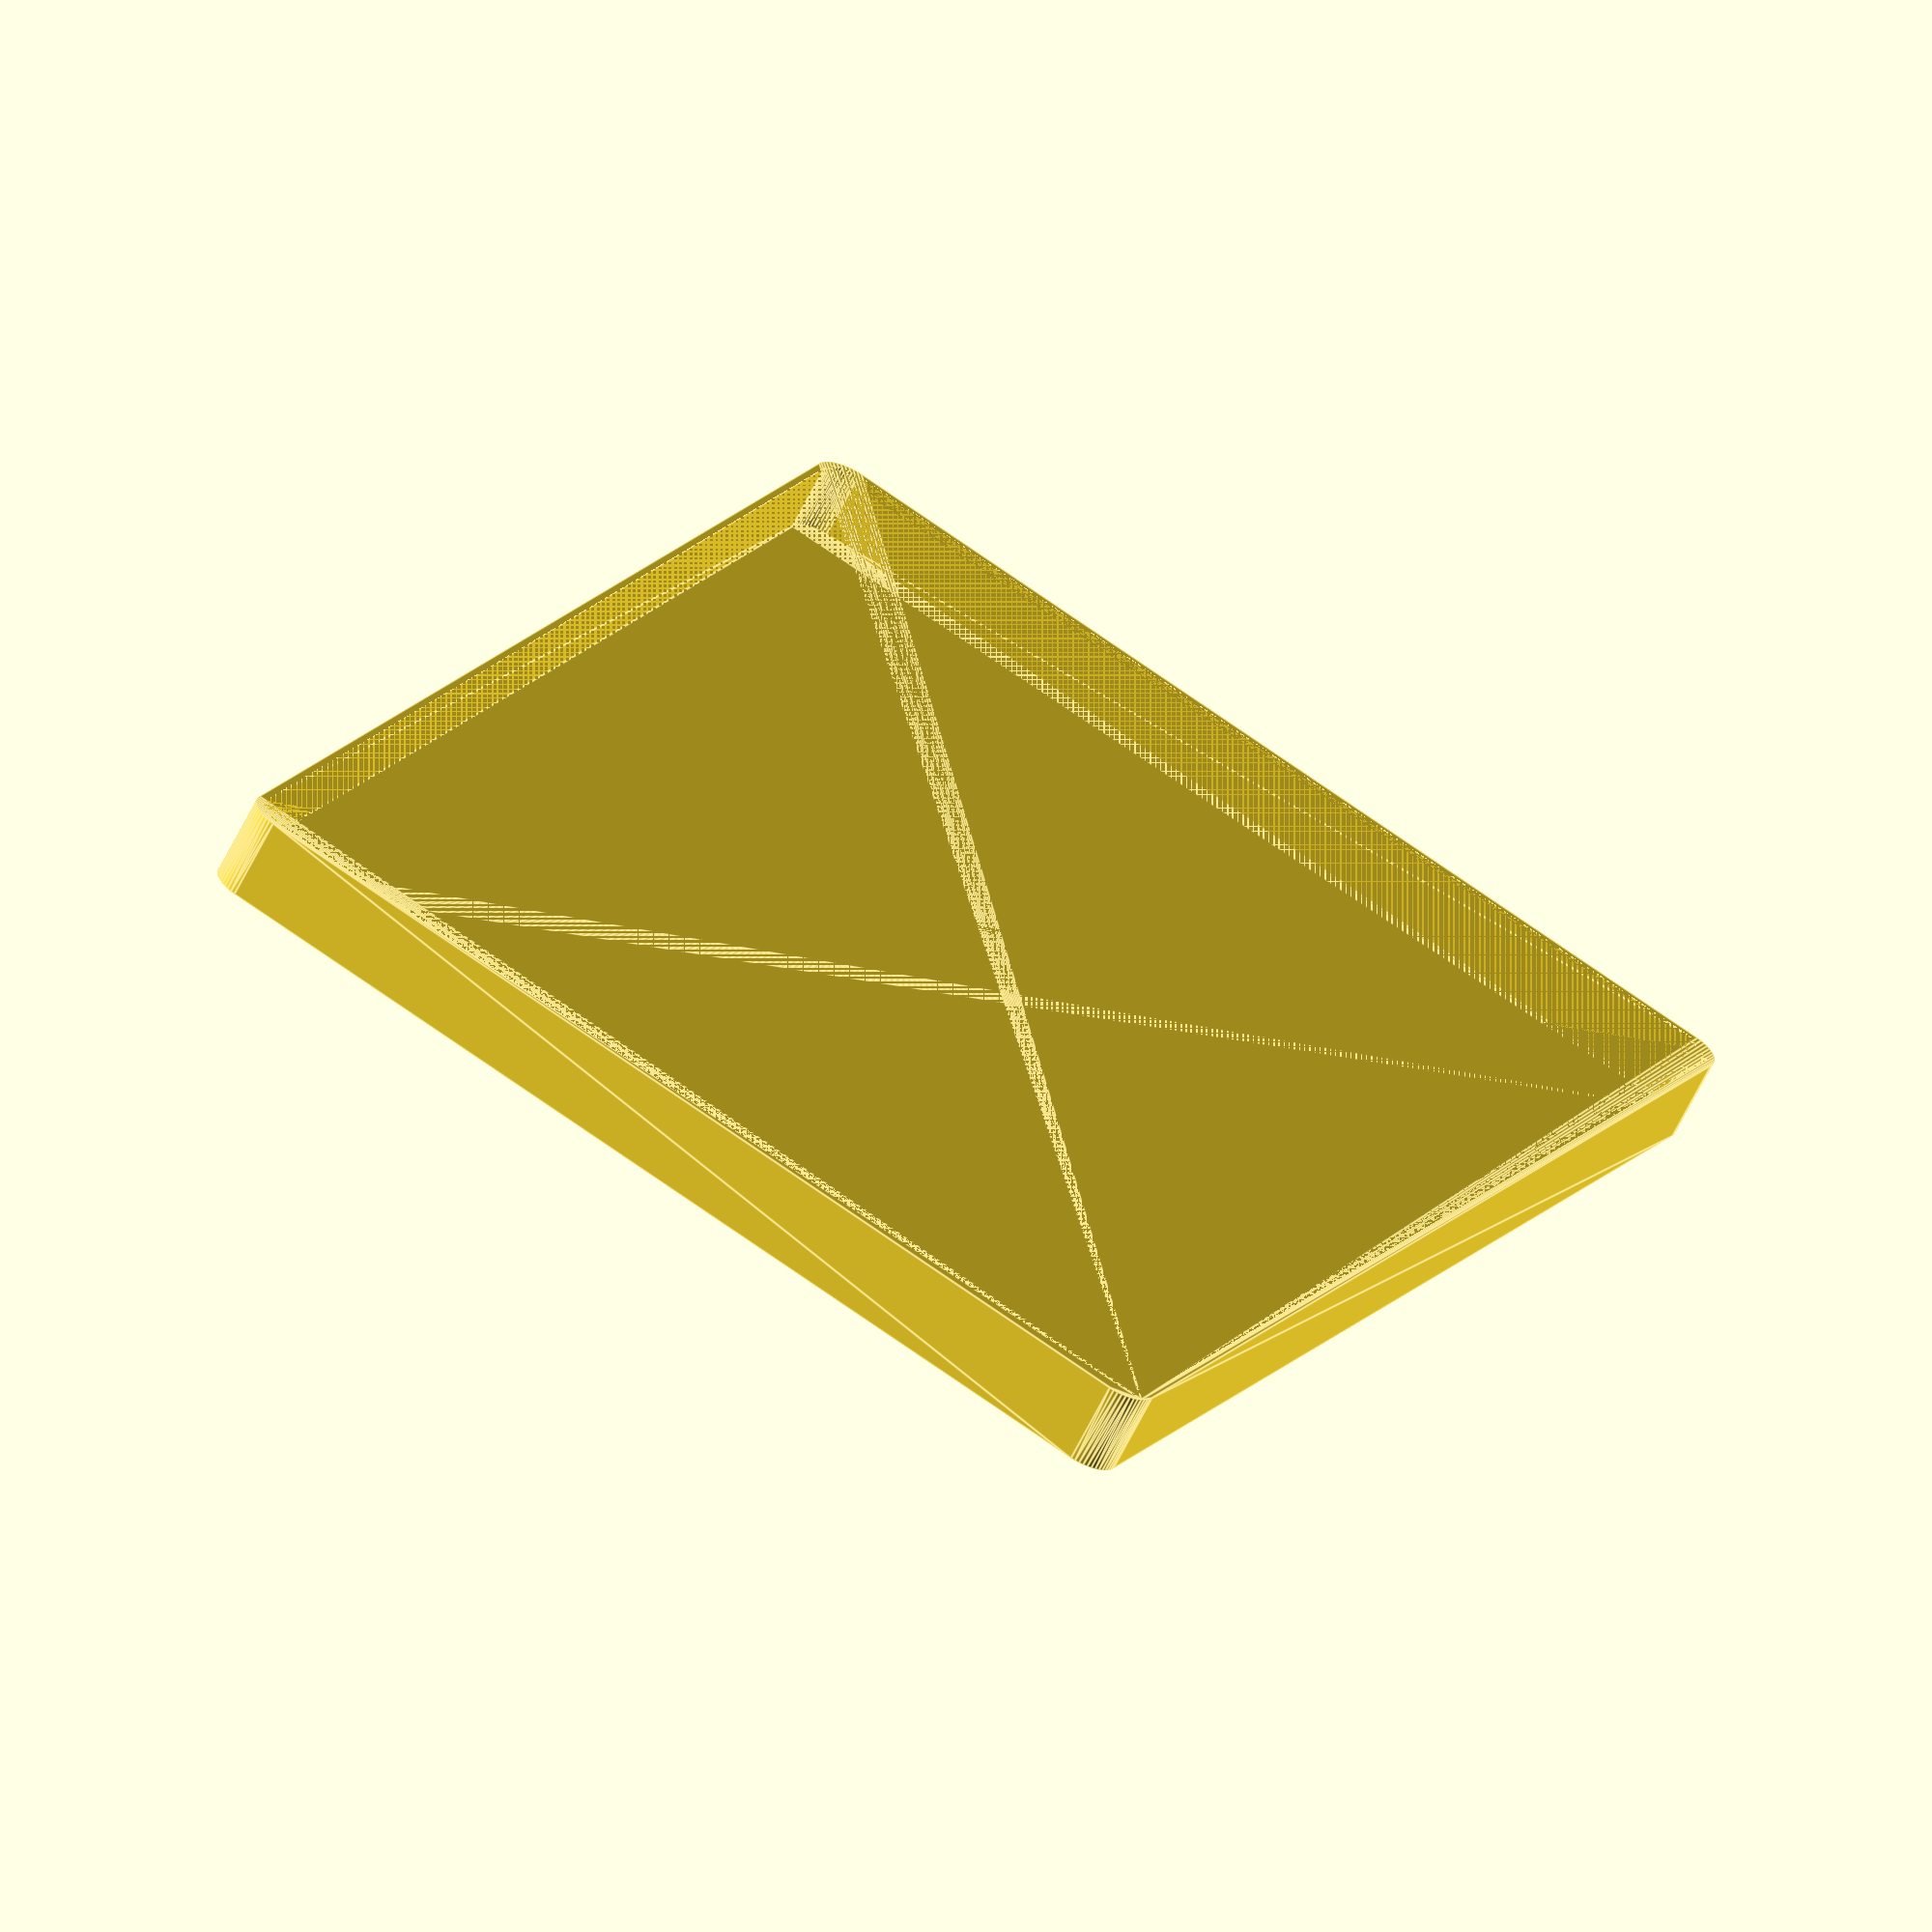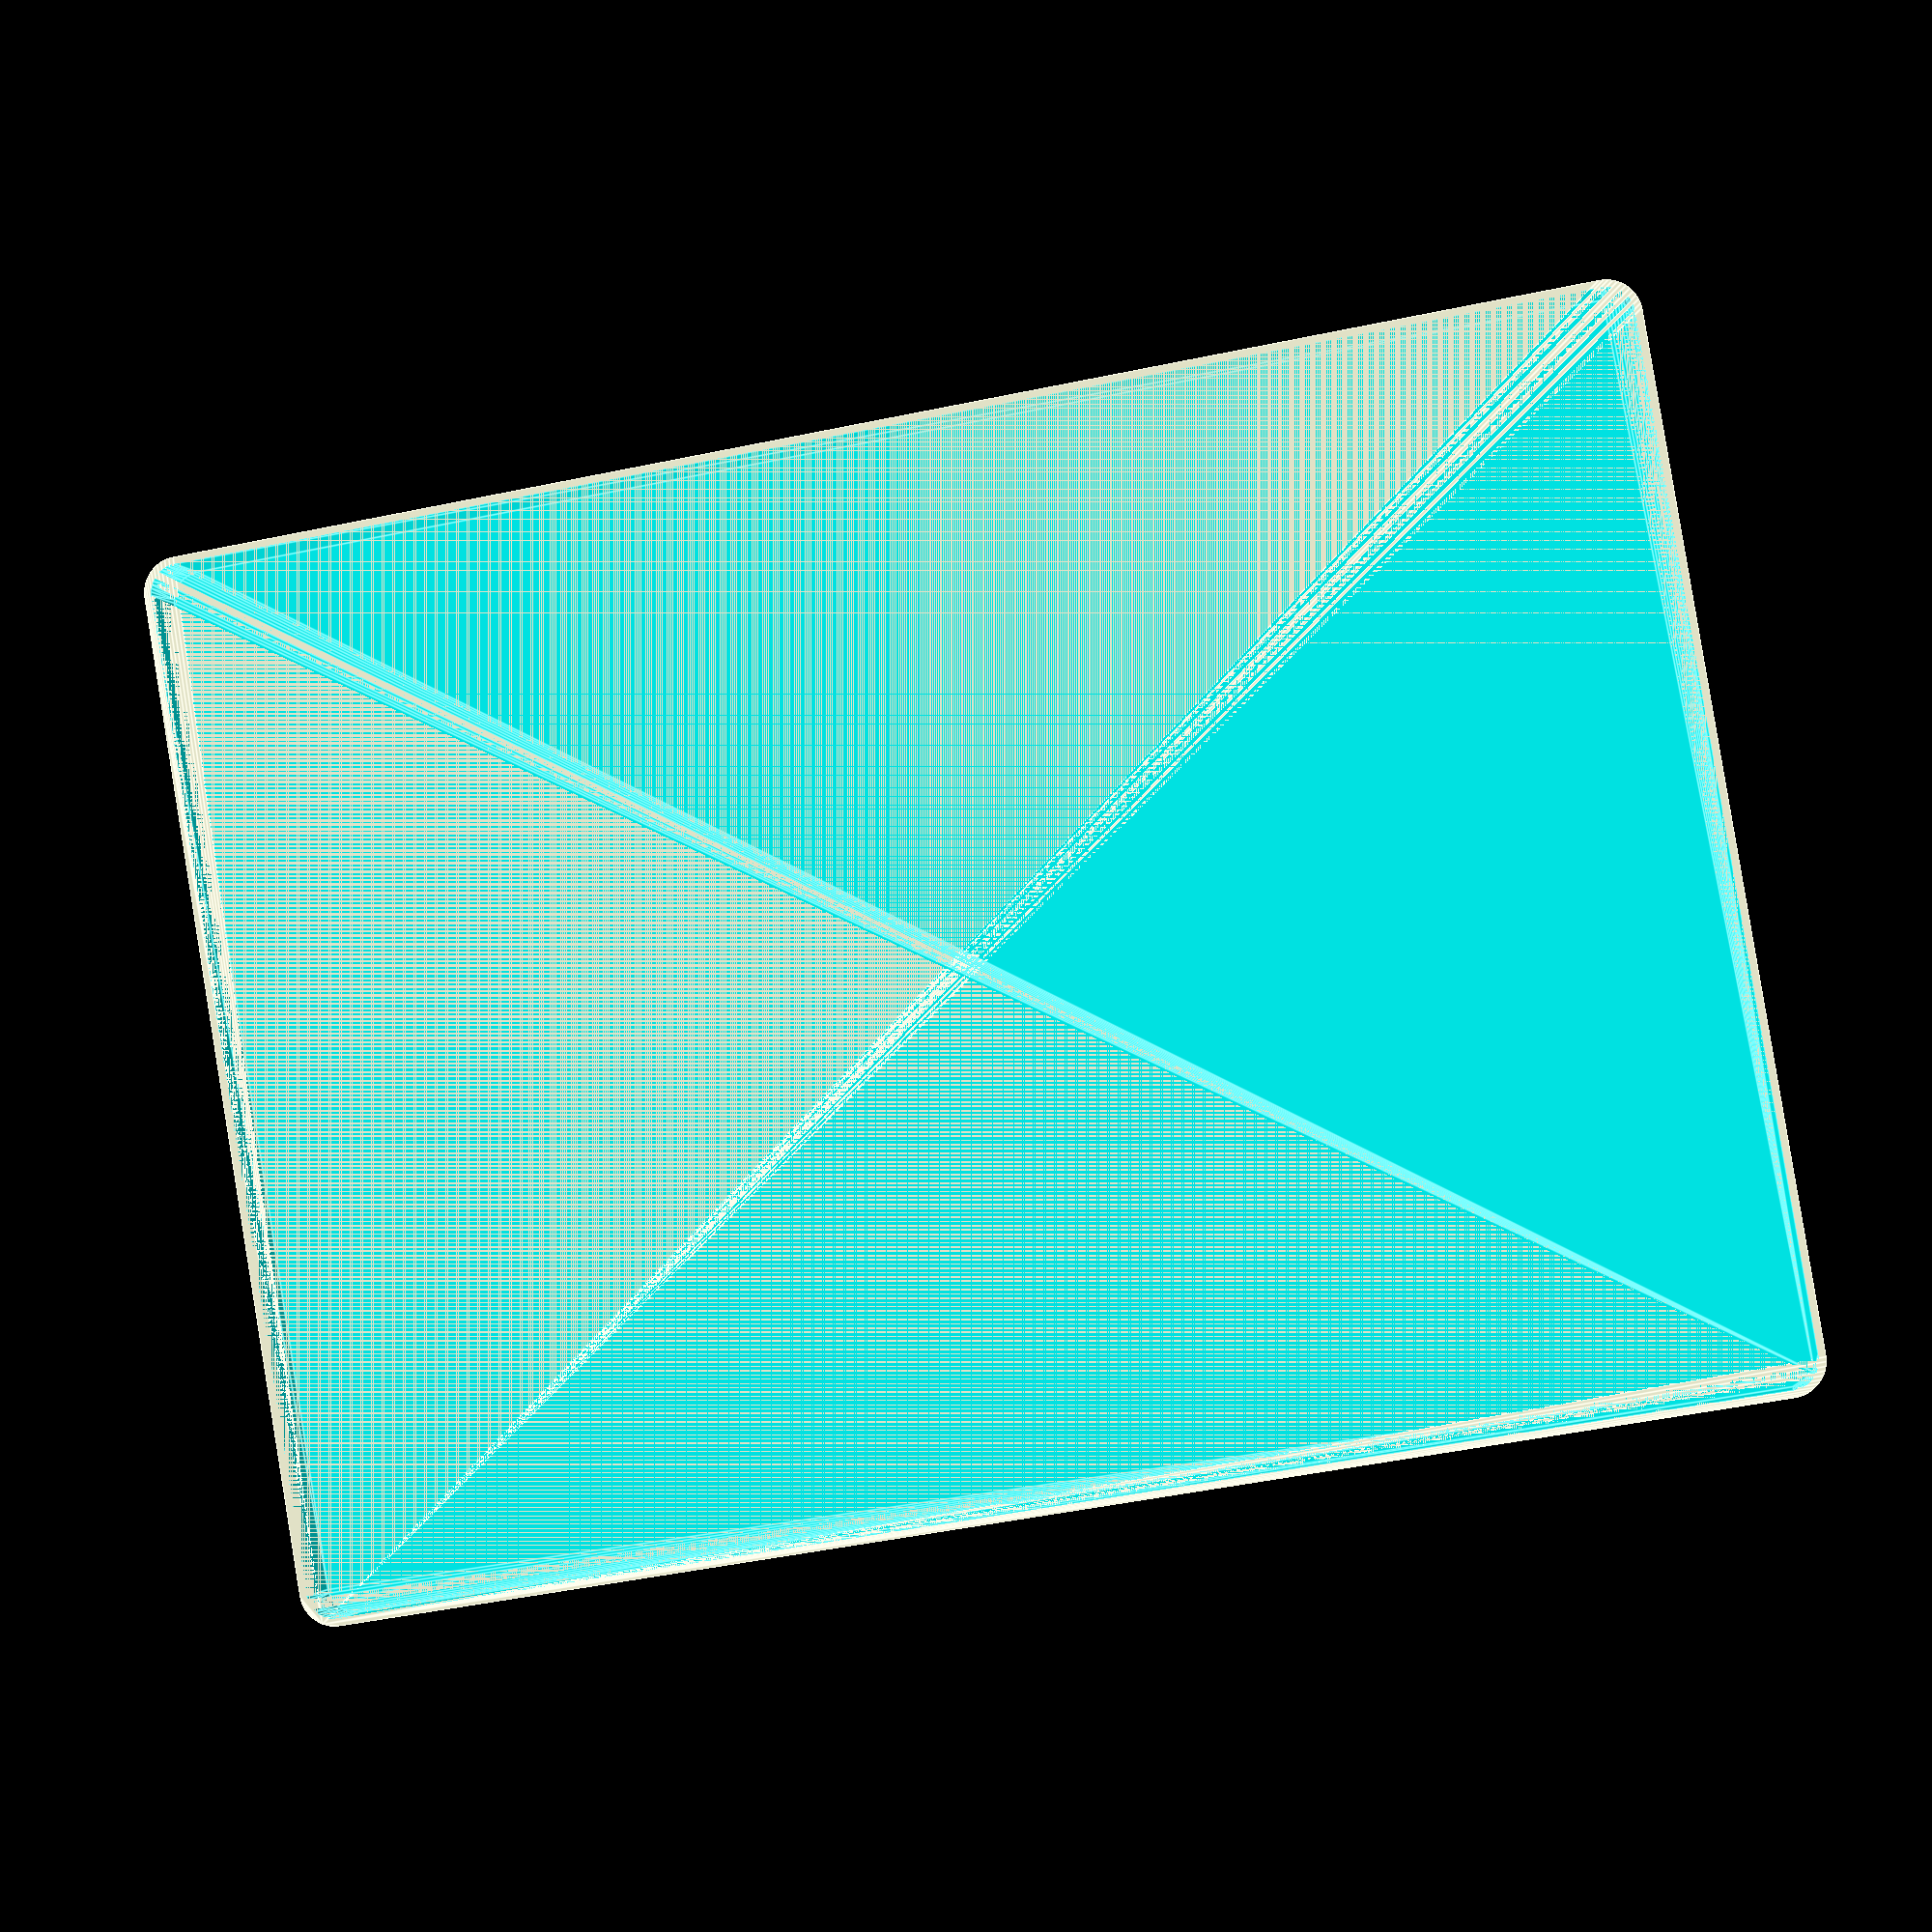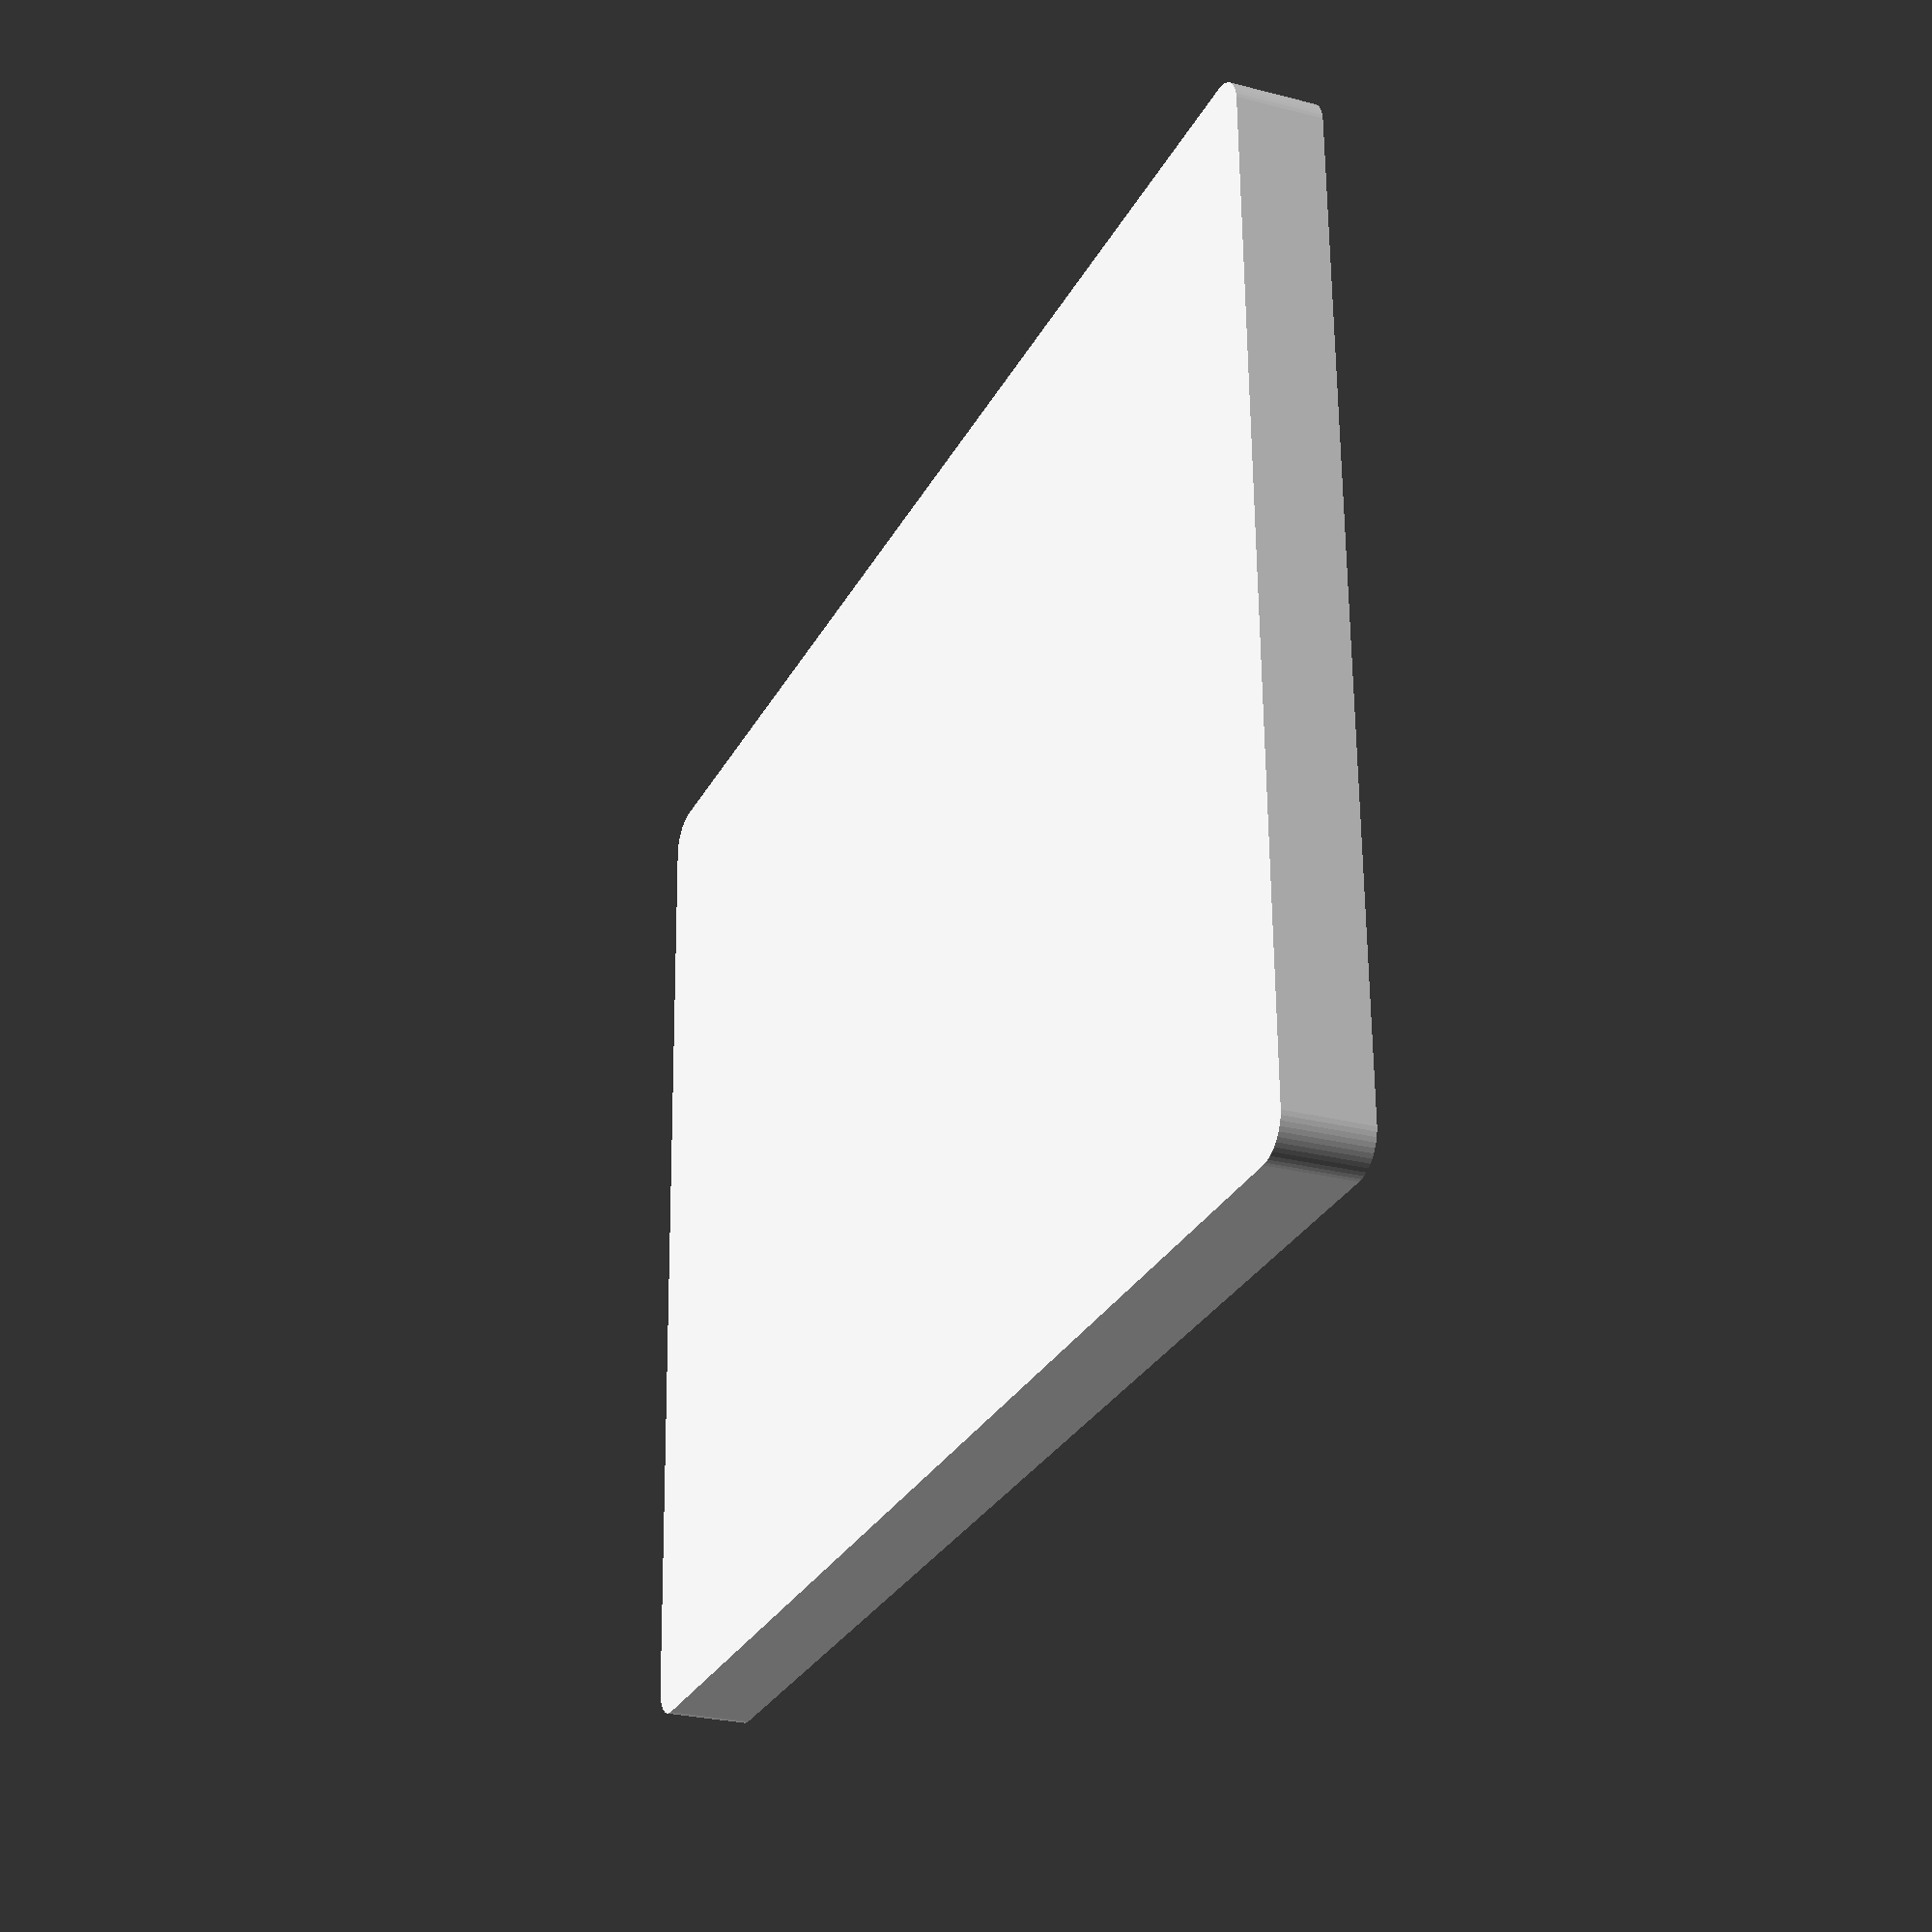
<openscad>
$fn = 50;


difference() {
	union() {
		hull() {
			translate(v = [-70.0000000000, 100.0000000000, 0]) {
				cylinder(h = 12, r = 5);
			}
			translate(v = [70.0000000000, 100.0000000000, 0]) {
				cylinder(h = 12, r = 5);
			}
			translate(v = [-70.0000000000, -100.0000000000, 0]) {
				cylinder(h = 12, r = 5);
			}
			translate(v = [70.0000000000, -100.0000000000, 0]) {
				cylinder(h = 12, r = 5);
			}
		}
	}
	union() {
		translate(v = [0, 0, 2]) {
			hull() {
				translate(v = [-70.0000000000, 100.0000000000, 0]) {
					cylinder(h = 10, r = 4);
				}
				translate(v = [70.0000000000, 100.0000000000, 0]) {
					cylinder(h = 10, r = 4);
				}
				translate(v = [-70.0000000000, -100.0000000000, 0]) {
					cylinder(h = 10, r = 4);
				}
				translate(v = [70.0000000000, -100.0000000000, 0]) {
					cylinder(h = 10, r = 4);
				}
			}
		}
	}
}
</openscad>
<views>
elev=244.0 azim=25.2 roll=206.3 proj=o view=edges
elev=182.0 azim=80.5 roll=170.5 proj=p view=edges
elev=26.3 azim=271.4 roll=247.6 proj=p view=solid
</views>
